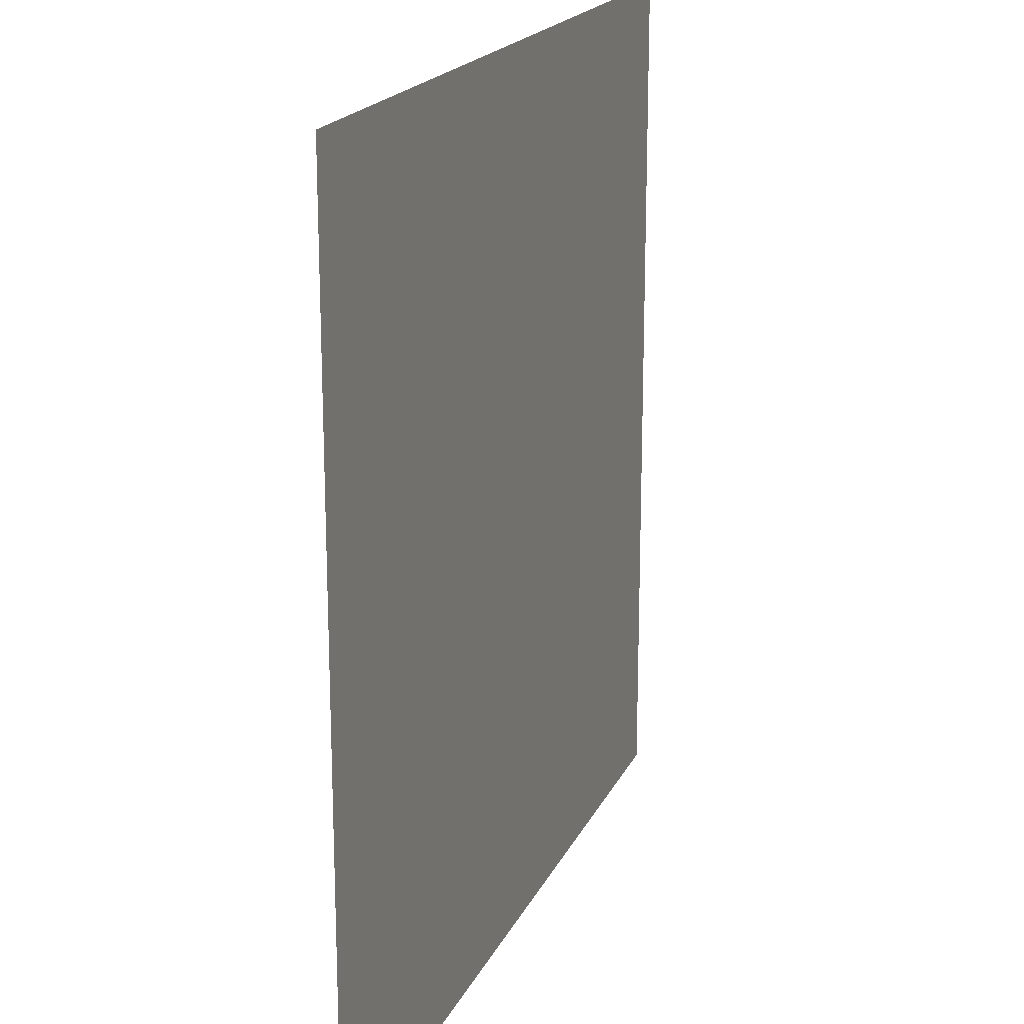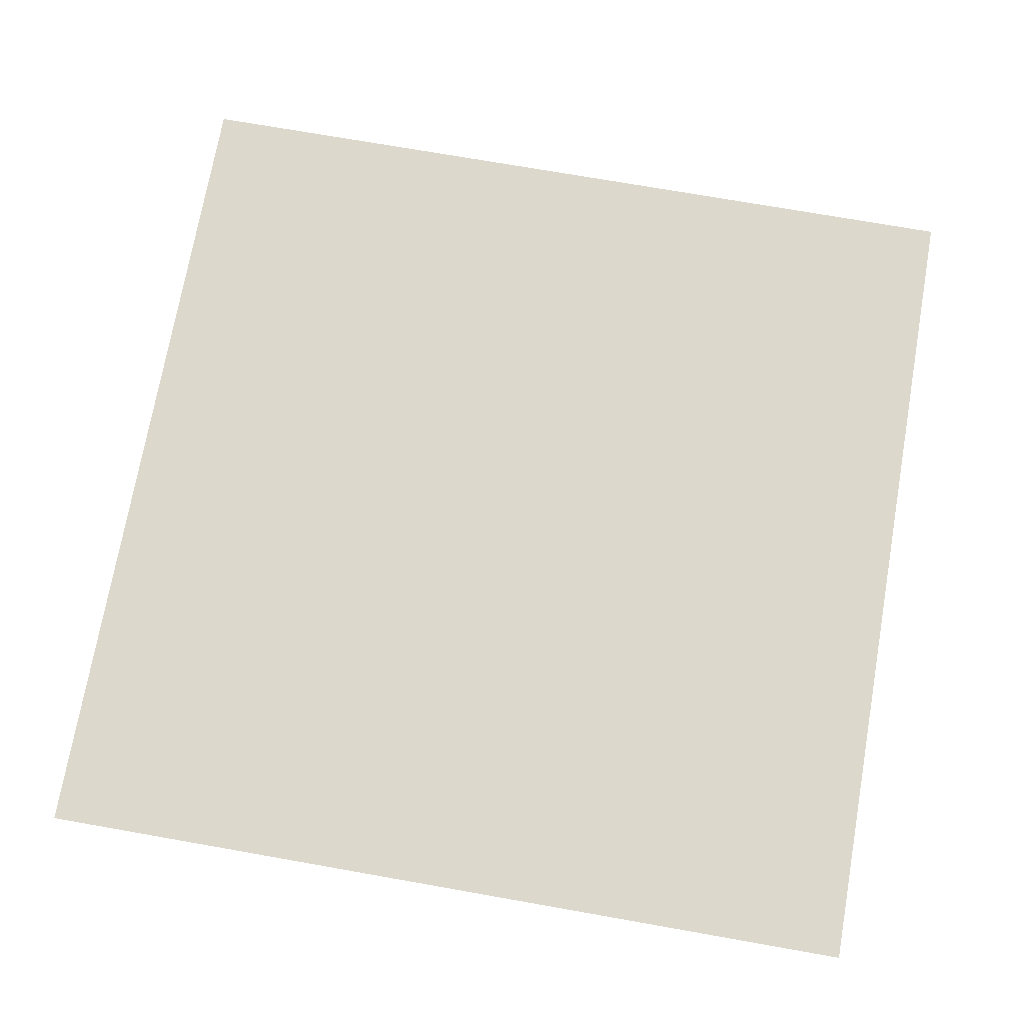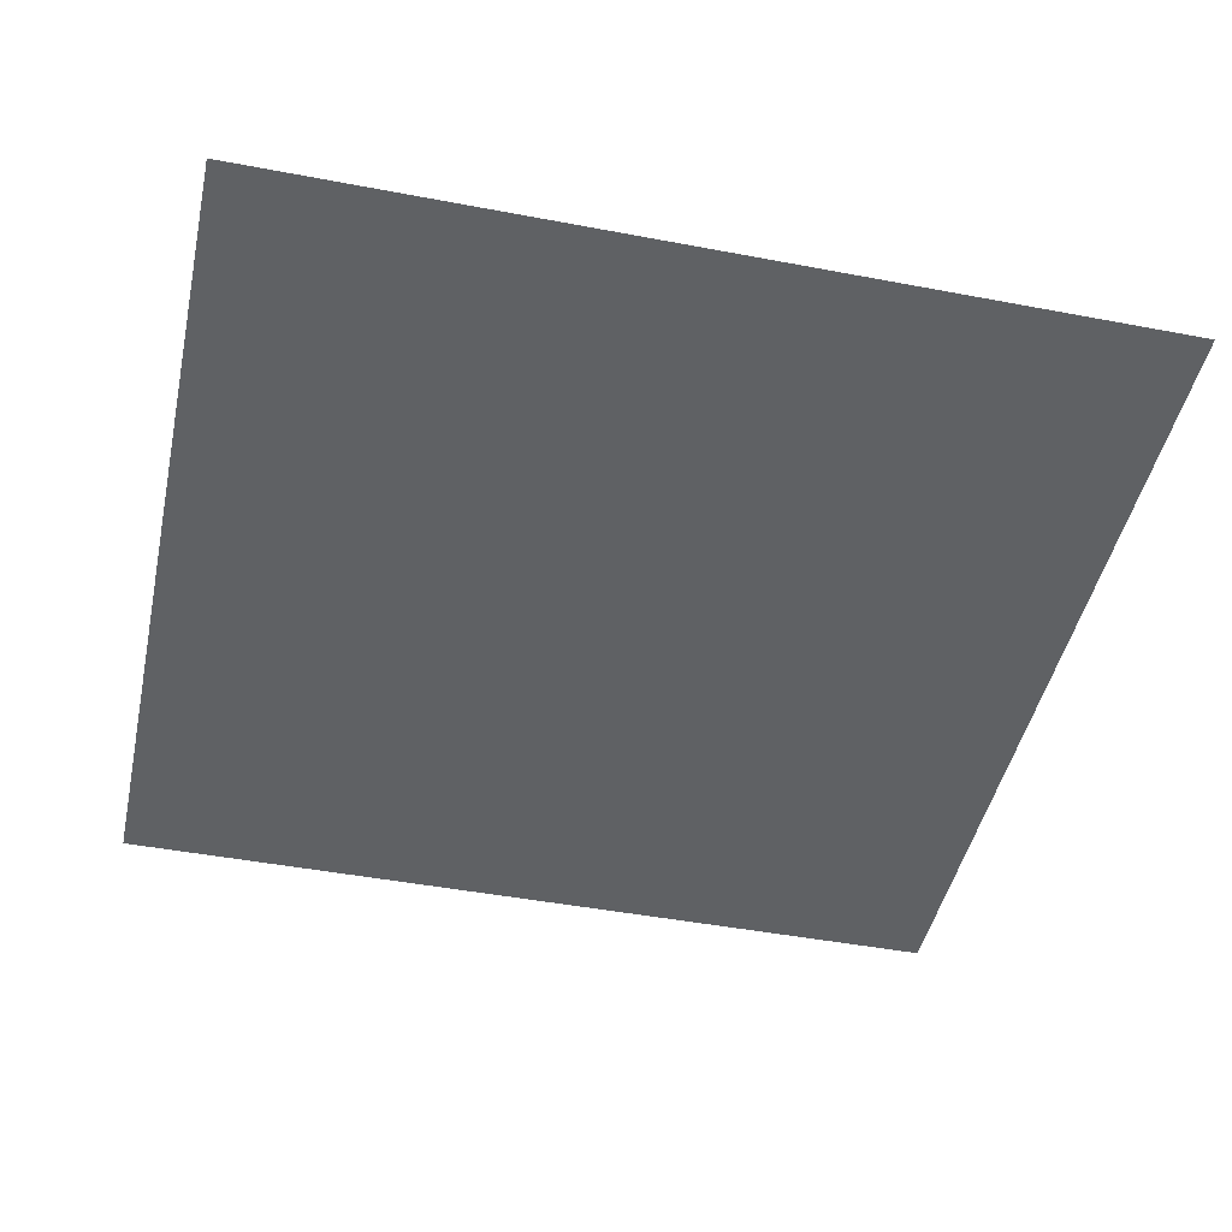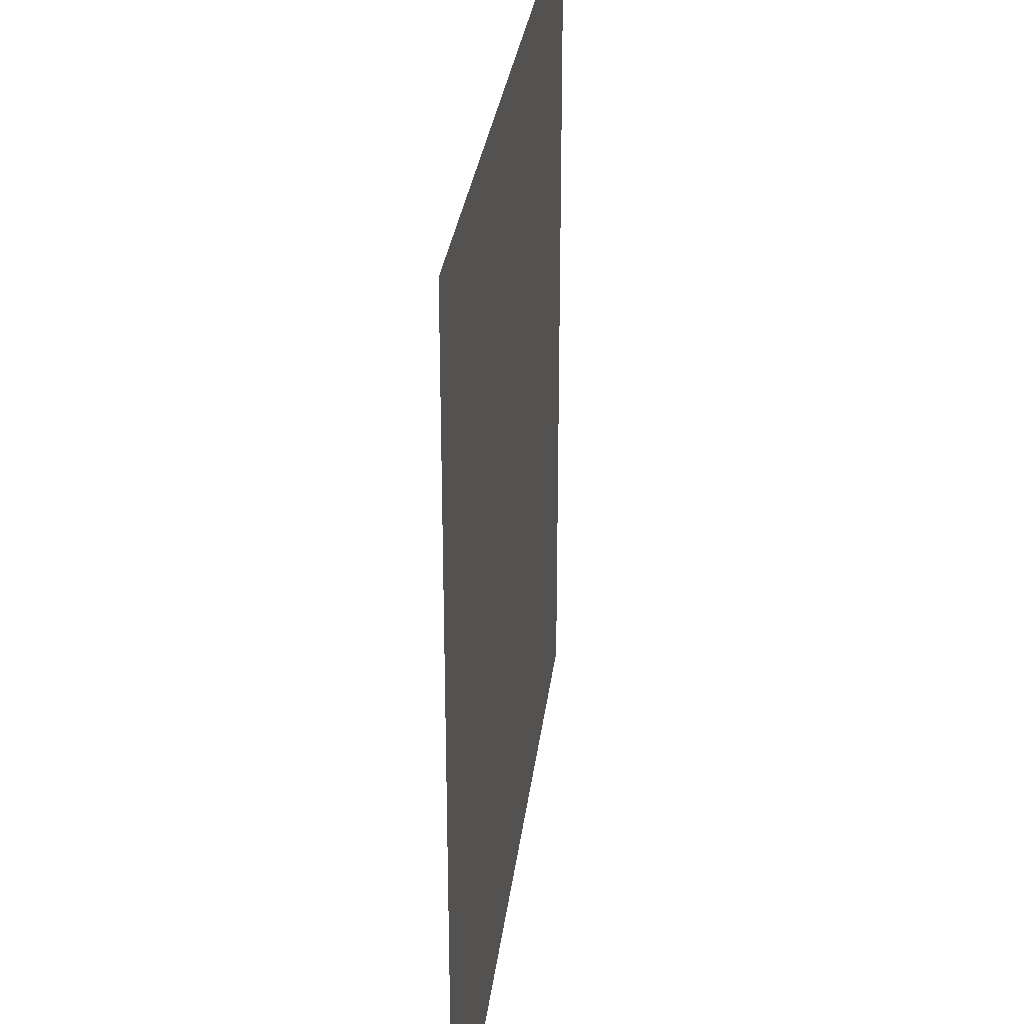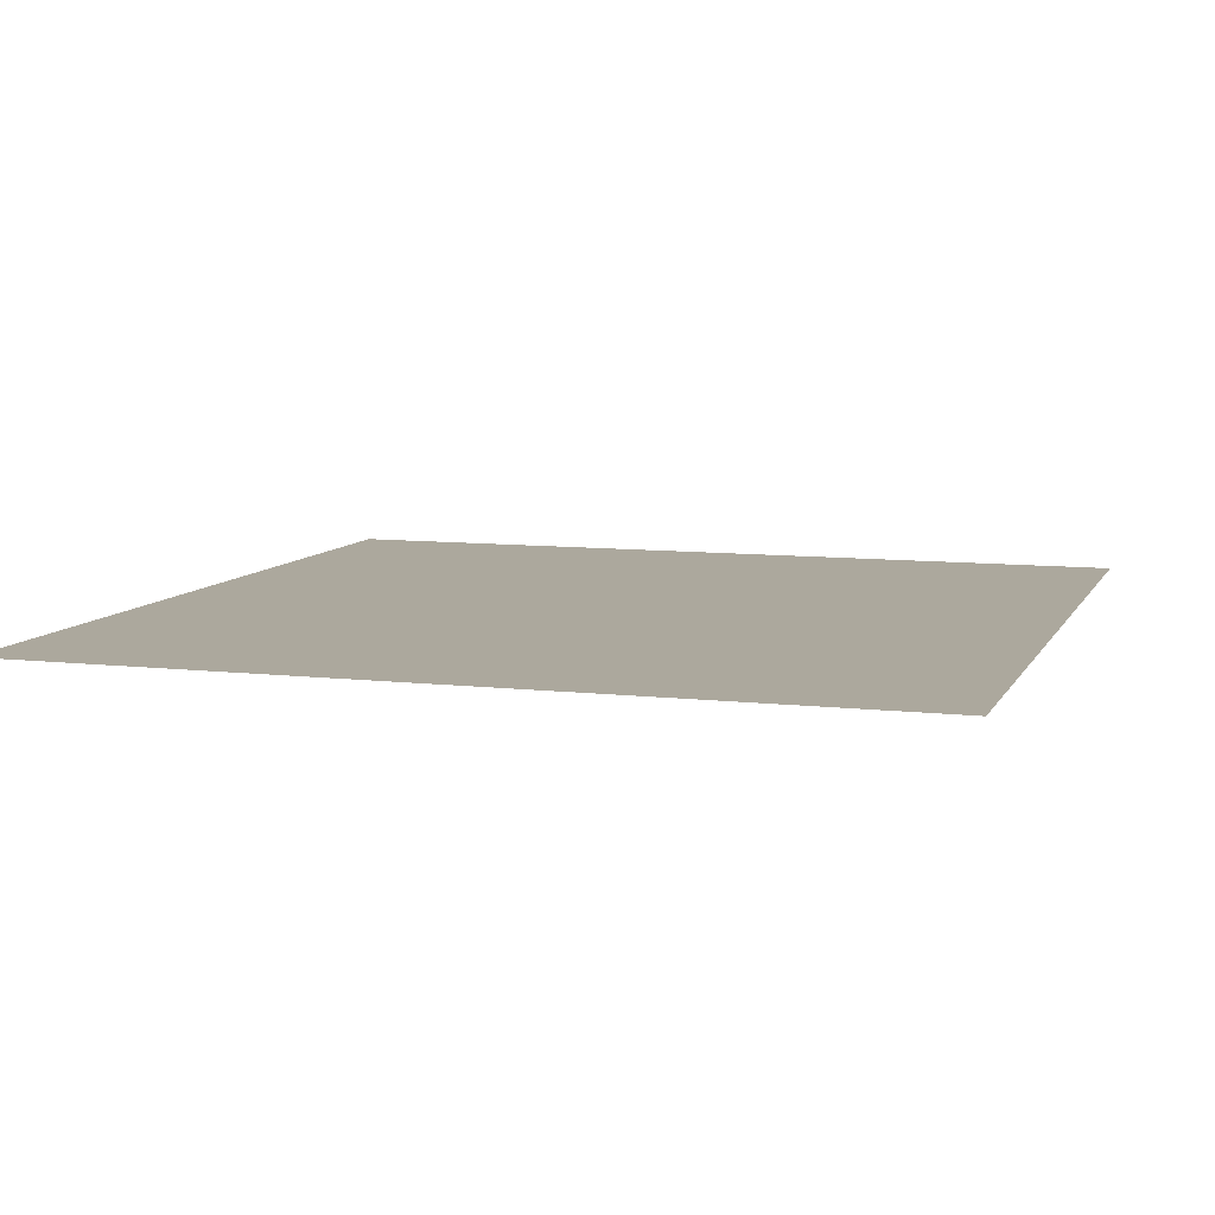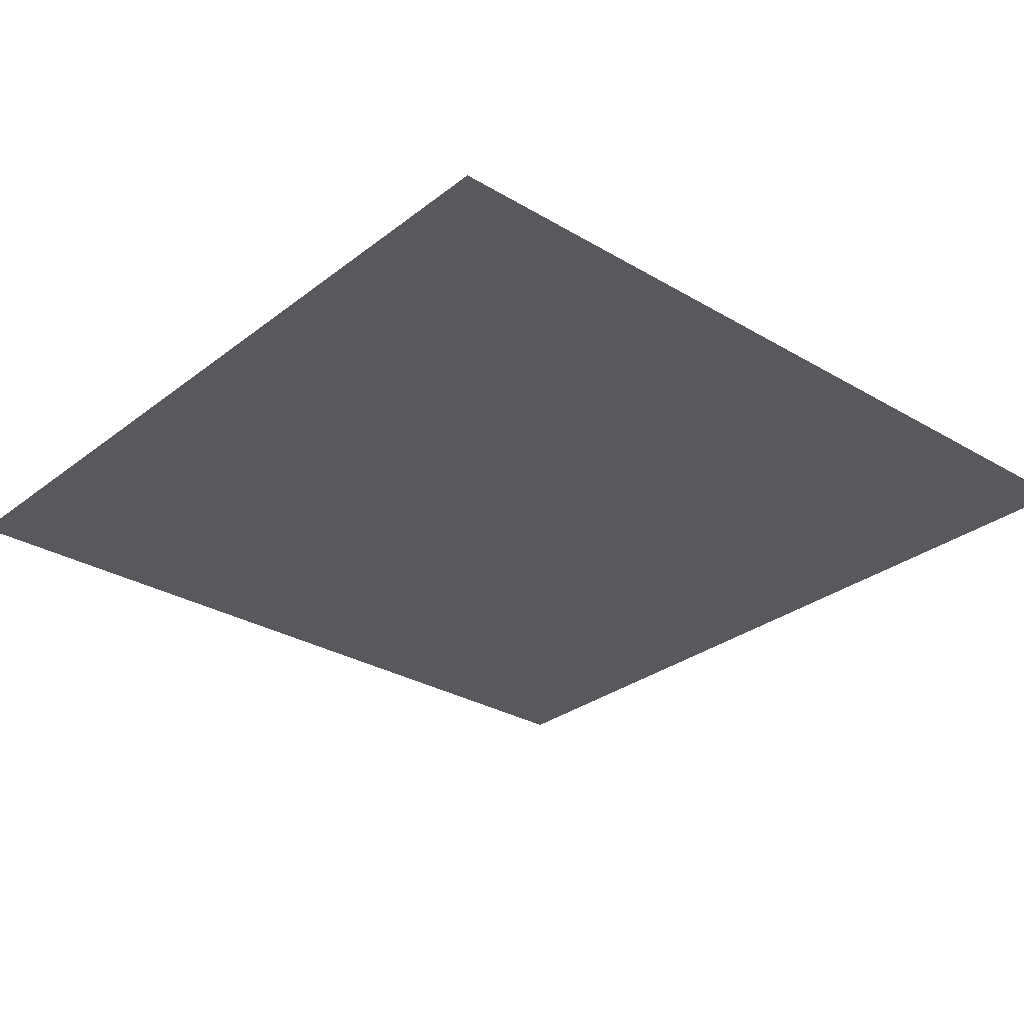
<metadata>
{"format":"obj","ext":"obj","renderer":"f3d","projection":"perspective","resolution":1024,"background":"white","views":[{"elev":19.0,"azim":-70.9,"up":"+Z"},{"elev":72.7,"azim":10.0,"up":"+Y"},{"elev":-45.9,"azim":-12.3,"up":"+Y"},{"elev":29.6,"azim":-83.2,"up":"+Z"},{"elev":8.6,"azim":-162.5,"up":"+Y"},{"elev":-29.3,"azim":-41.3,"up":"+Y"}]}
</metadata>
<code>
o Plane
v 1 0 1
v -1 0 1
v 1 0 -1
v -1 0 -1
f 2 1 4
f 1 3 4

</code>
